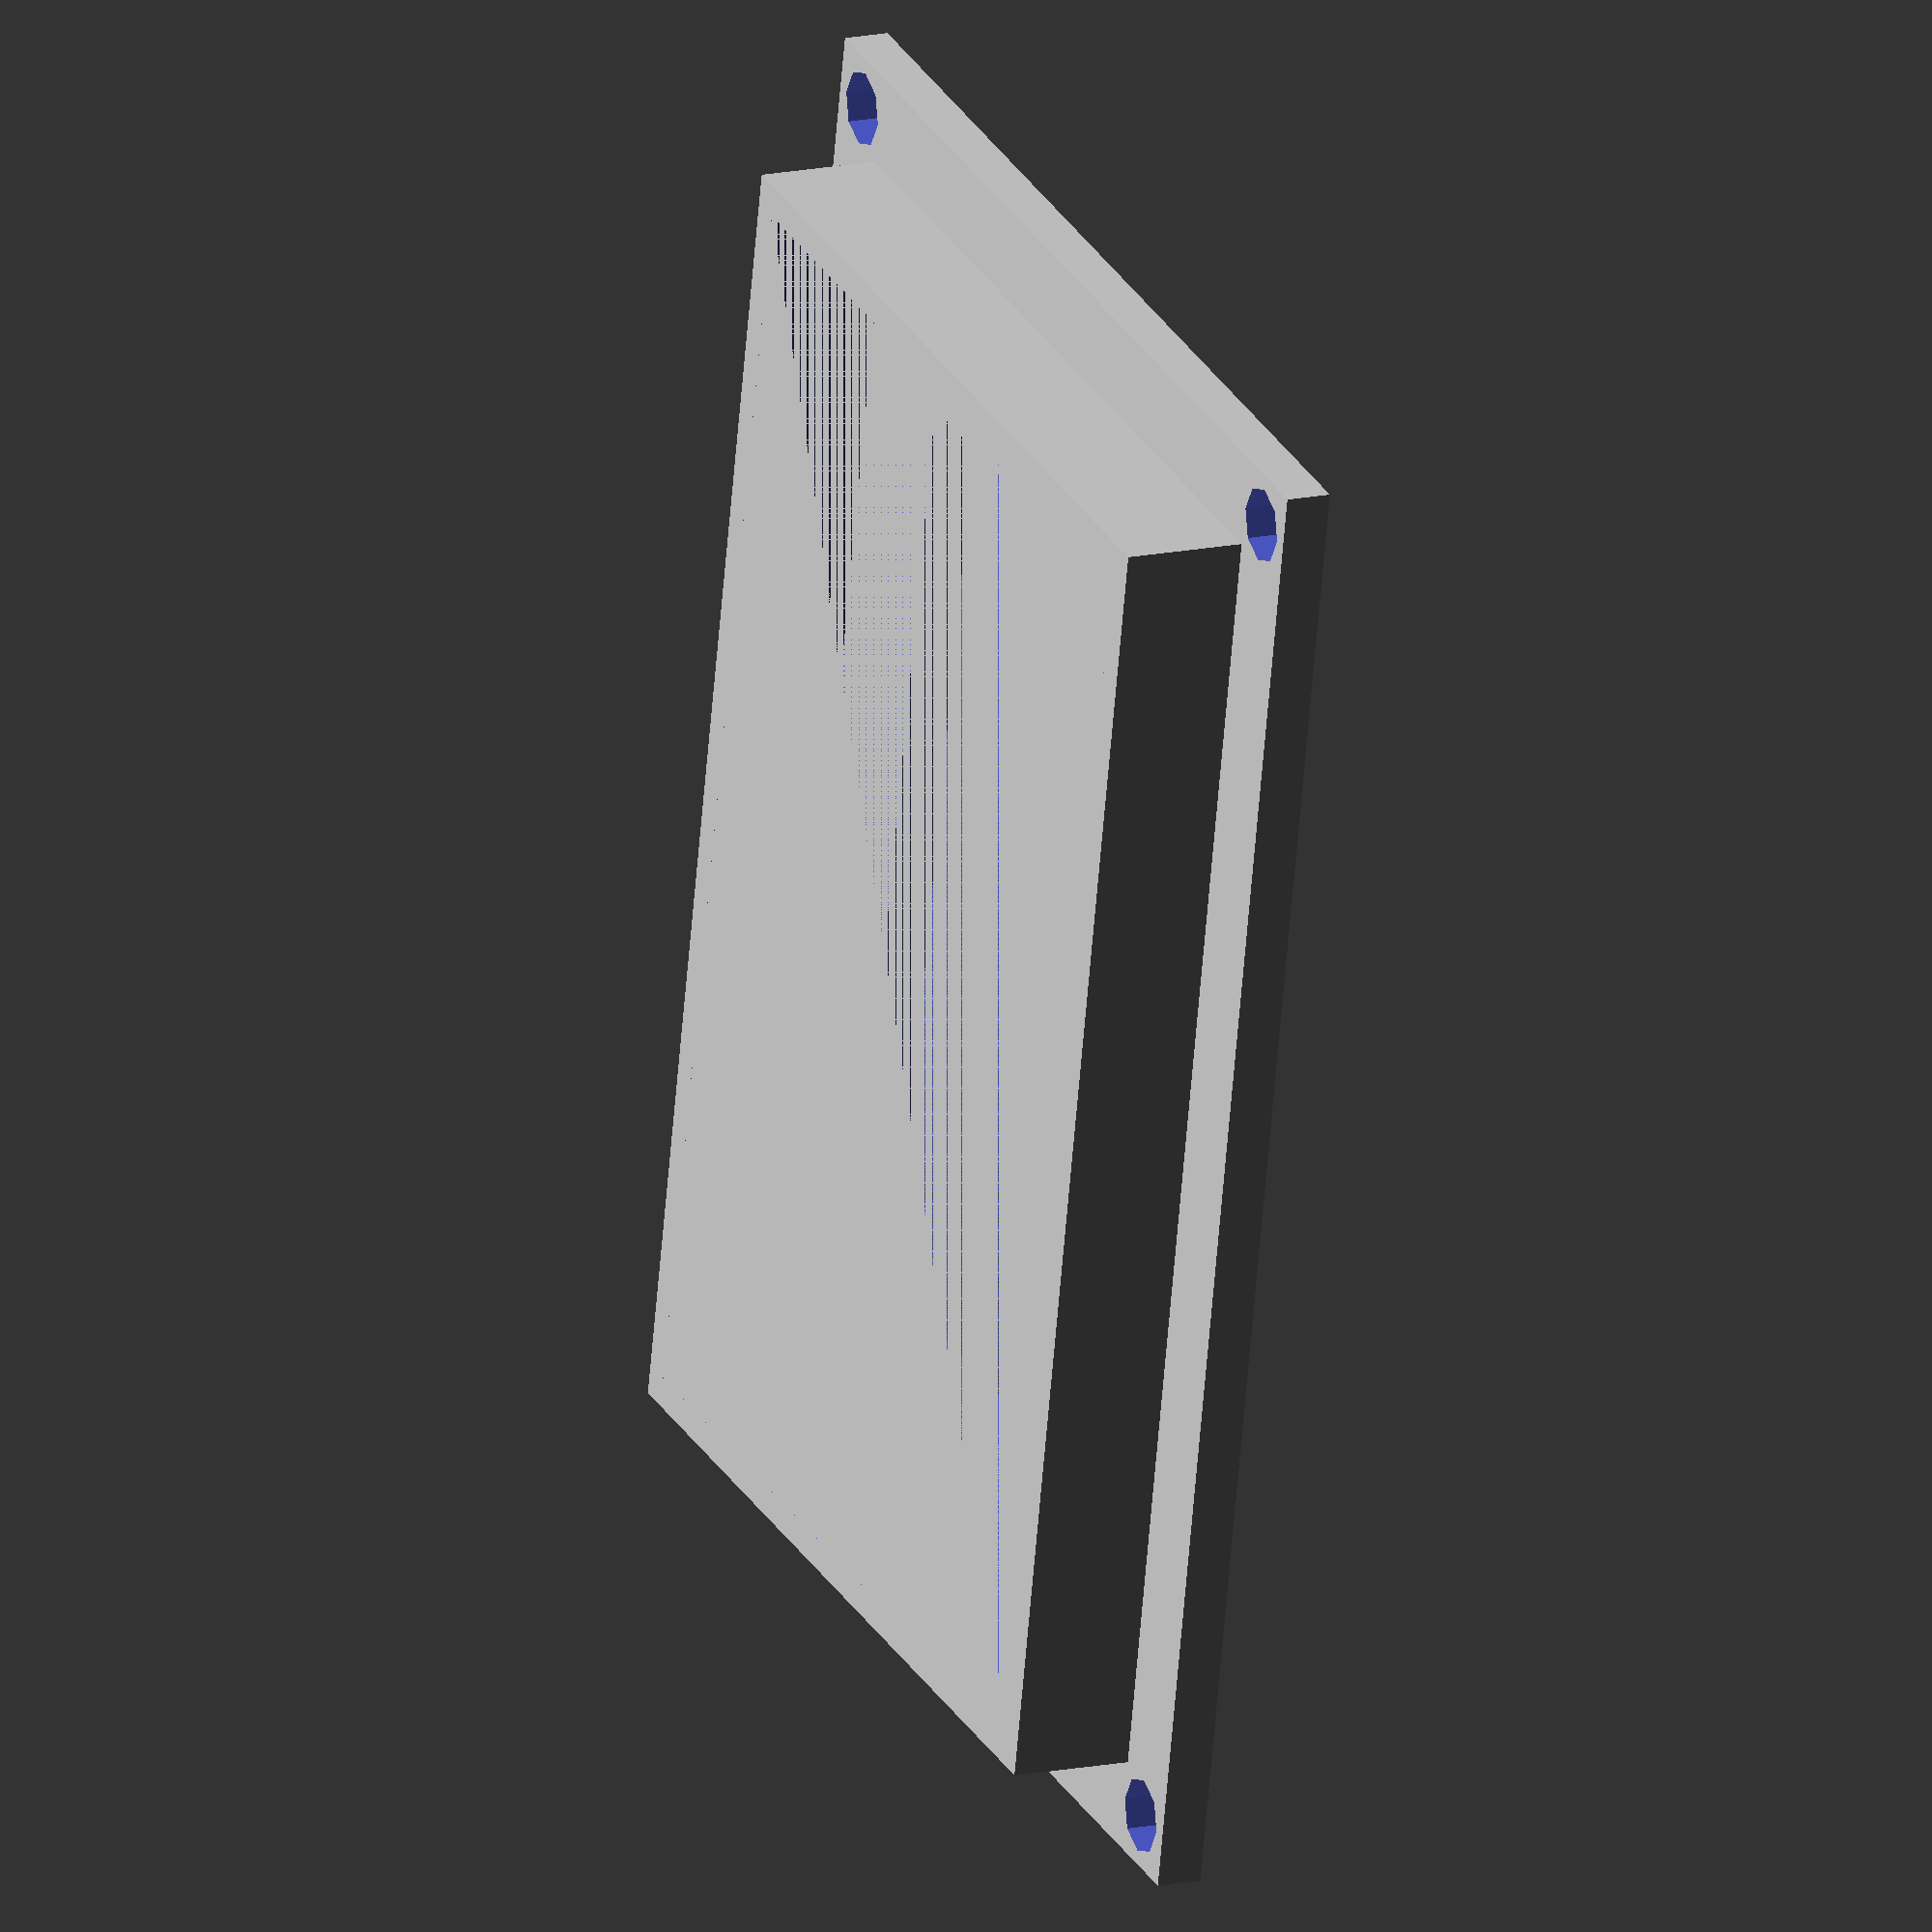
<openscad>
breadboardWidth = 54;
breadboardLength = 83;
breadboardHeight = 8;
breadboardBrim = 10;

wallThickness =2;
sledThickness = 3;
sledBrim = 6;

holeDiameter = 5;
holeRadius = 2.5;

Width = breadboardWidth + wallThickness*2 + sledBrim*2;
Length = breadboardLength + wallThickness*2 + sledBrim*2;

module breadboardHolder(){
difference(){
cube([breadboardWidth + wallThickness*2, breadboardLength + wallThickness*2, breadboardHeight]);
translate([wallThickness, wallThickness, 0]) cube([breadboardWidth, breadboardLength, breadboardHeight]);
}
}

module mountHoles(){
translate([sledBrim / 2 + (holeRadius / 6), sledBrim / 2 + (holeRadius / 6), 0]) cylinder(sledThickness + 1, holeRadius, holeRadius);
translate([Width - sledBrim / 2 - (holeRadius / 6), sledBrim / 2 + (holeRadius / 6), 0]) cylinder(sledThickness + 1, holeRadius, holeRadius);
translate([sledBrim / 2 + (holeRadius / 6), Length - sledBrim / 2 - (holeRadius / 6), 0]) cylinder(sledThickness + 1, holeRadius, holeRadius);
translate([Width - sledBrim / 2 - (holeRadius / 6), Length - sledBrim / 2 - (holeRadius / 6), 0]) cylinder(sledThickness + 1, holeRadius, holeRadius);
}

module cutout(){
	translate([(Width / 2) - ((breadboardWidth -(breadboardBrim*2)) / 2) , (Length / 2) - (breadboardLength - (breadboardBrim*2)) / 2, 0])
	cube([breadboardWidth -(breadboardBrim*2), breadboardLength - (breadboardBrim*2), sledThickness + 1]);
}

module sled(){
difference(){
cube([breadboardWidth + wallThickness*2 + sledBrim*2, breadboardLength + wallThickness*2 + sledBrim*2, sledThickness]);
mountHoles();

}
}

module breadboardMount(){
difference(){
union(){
sled();
translate([sledBrim , sledBrim , sledThickness])breadboardHolder();
}
cutout();
}
}

breadboardMount();


</openscad>
<views>
elev=165.2 azim=11.7 roll=114.5 proj=o view=wireframe
</views>
